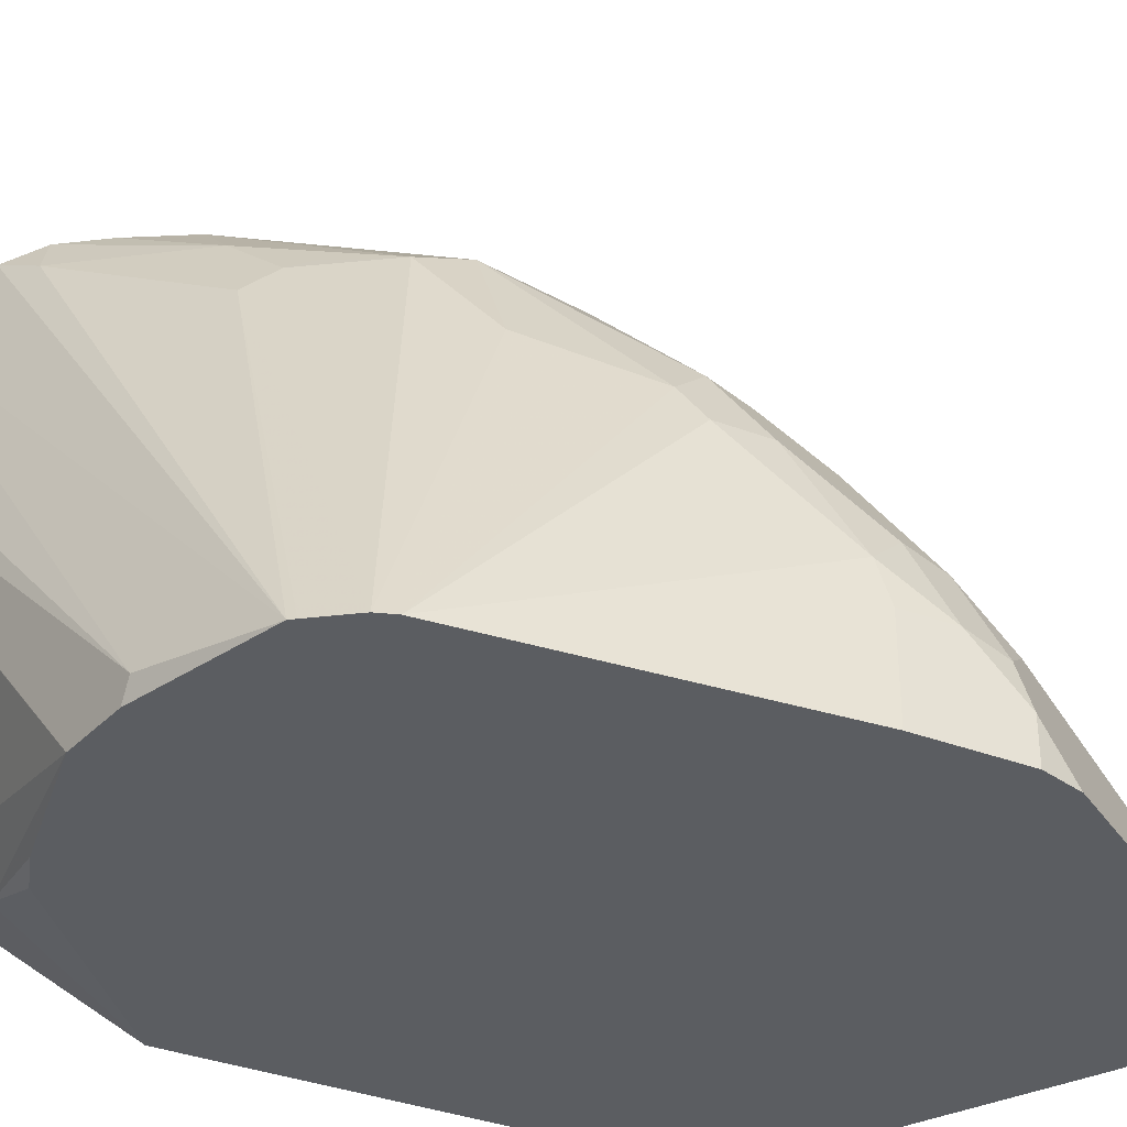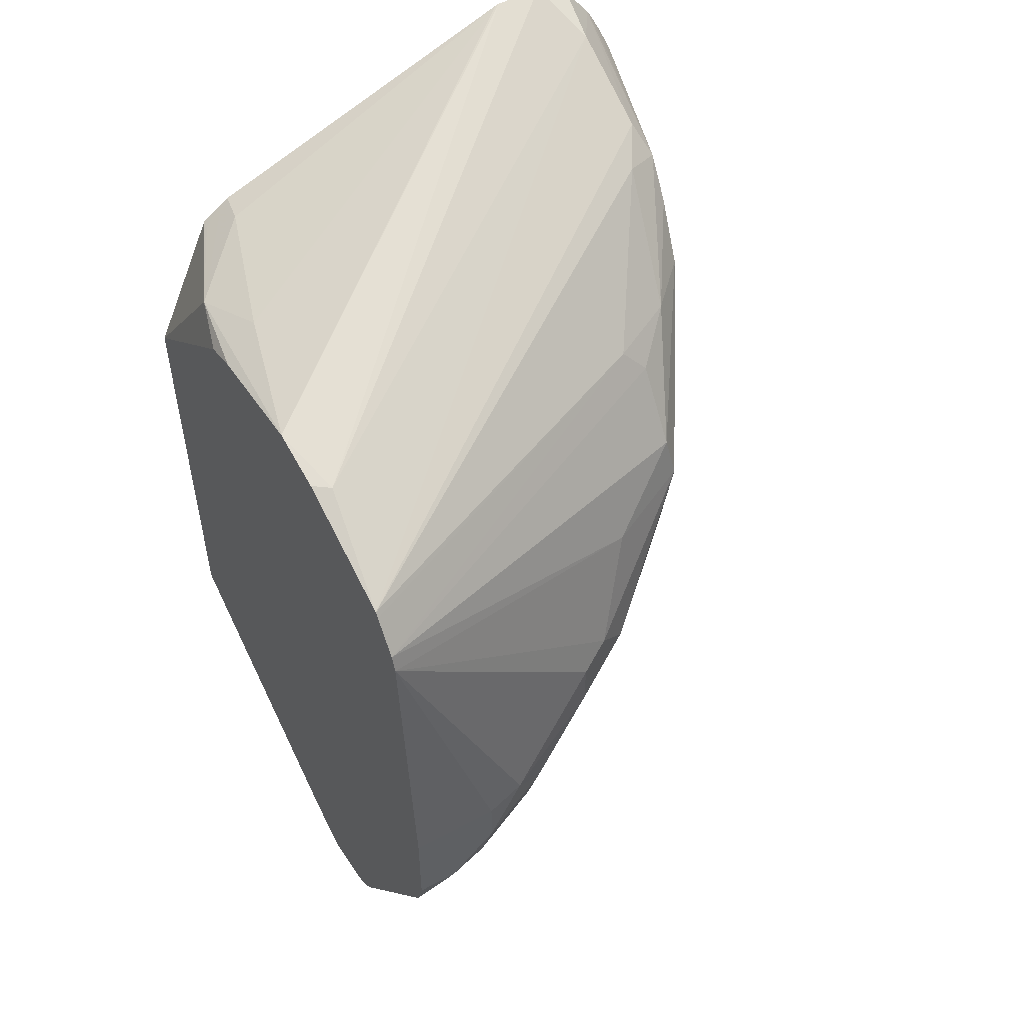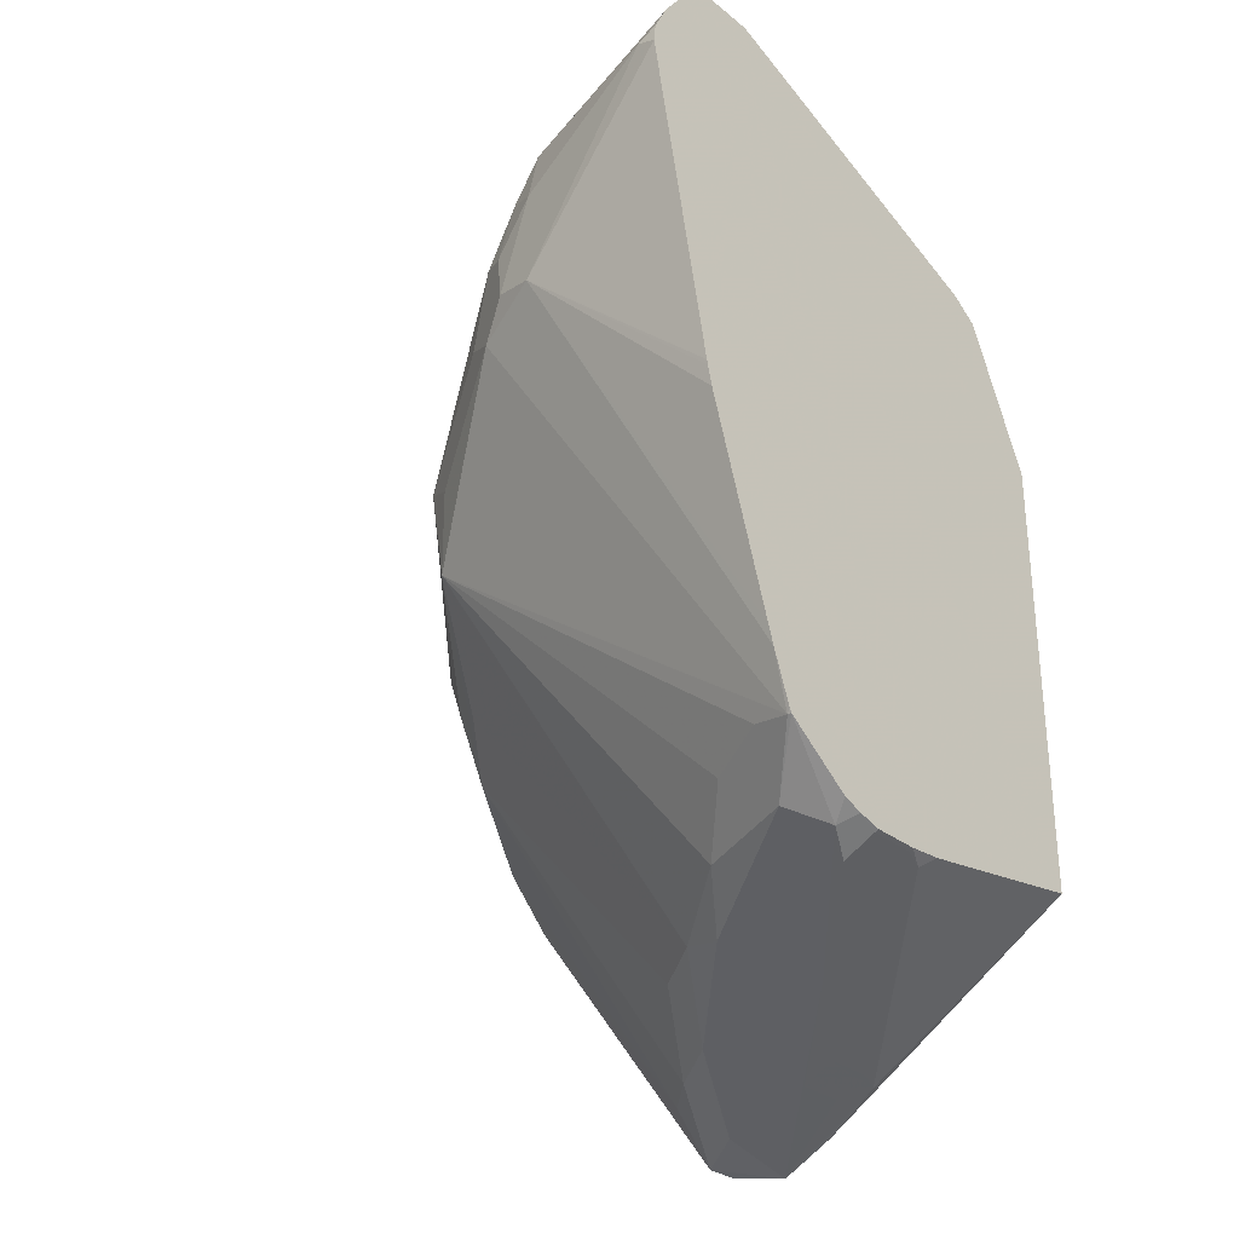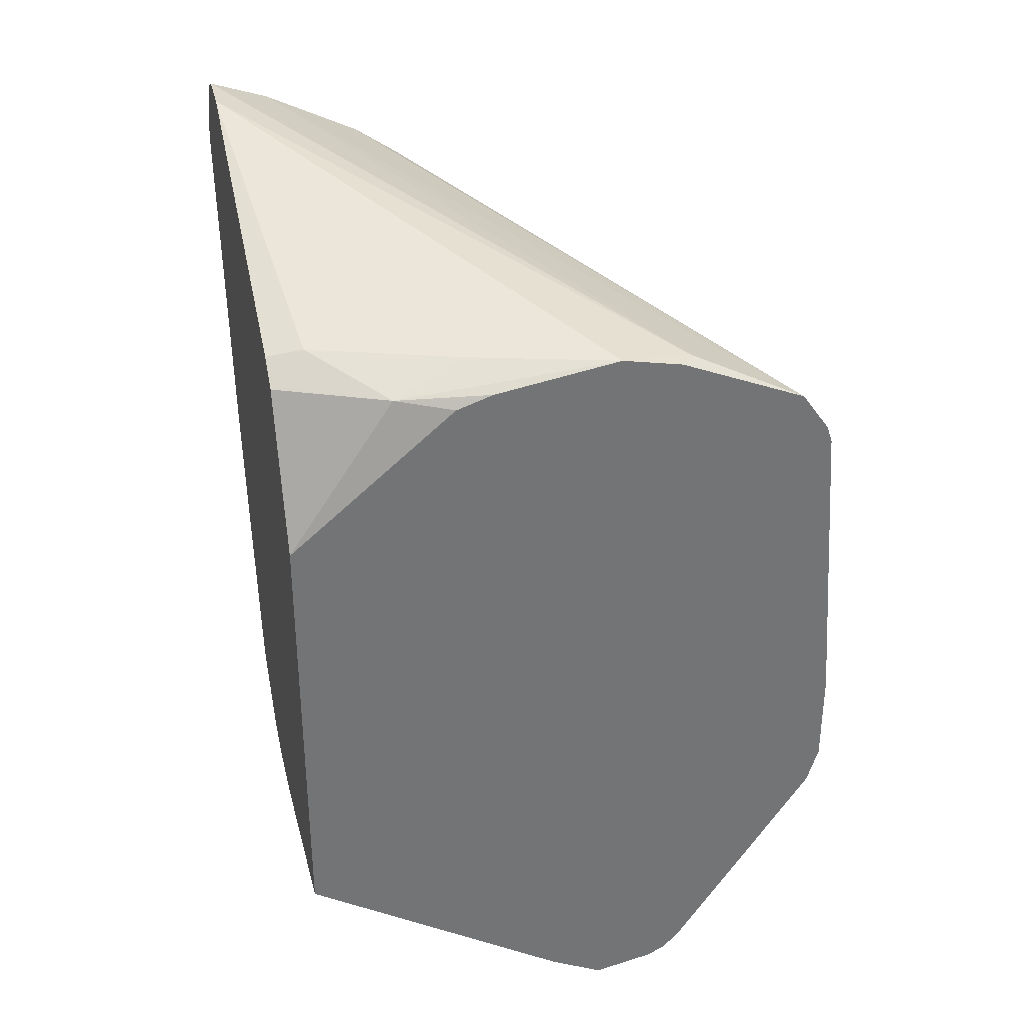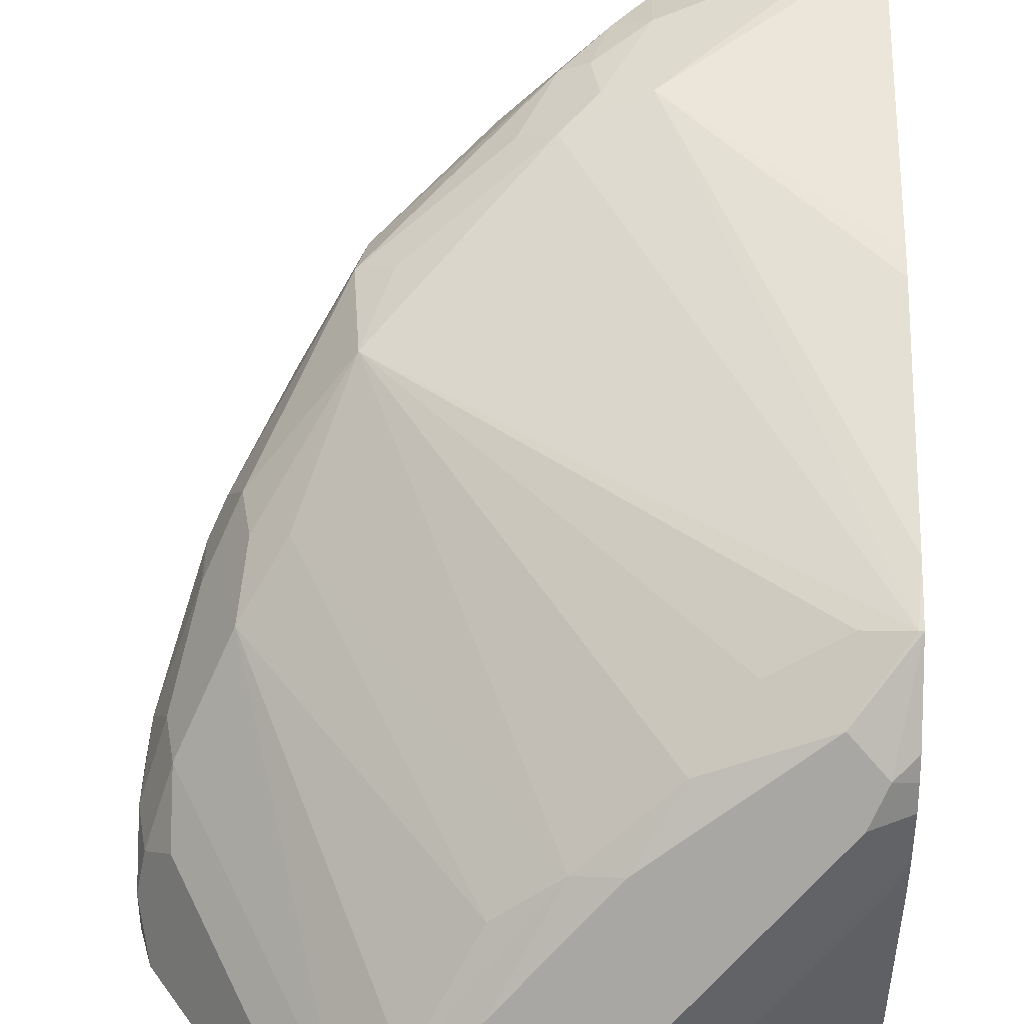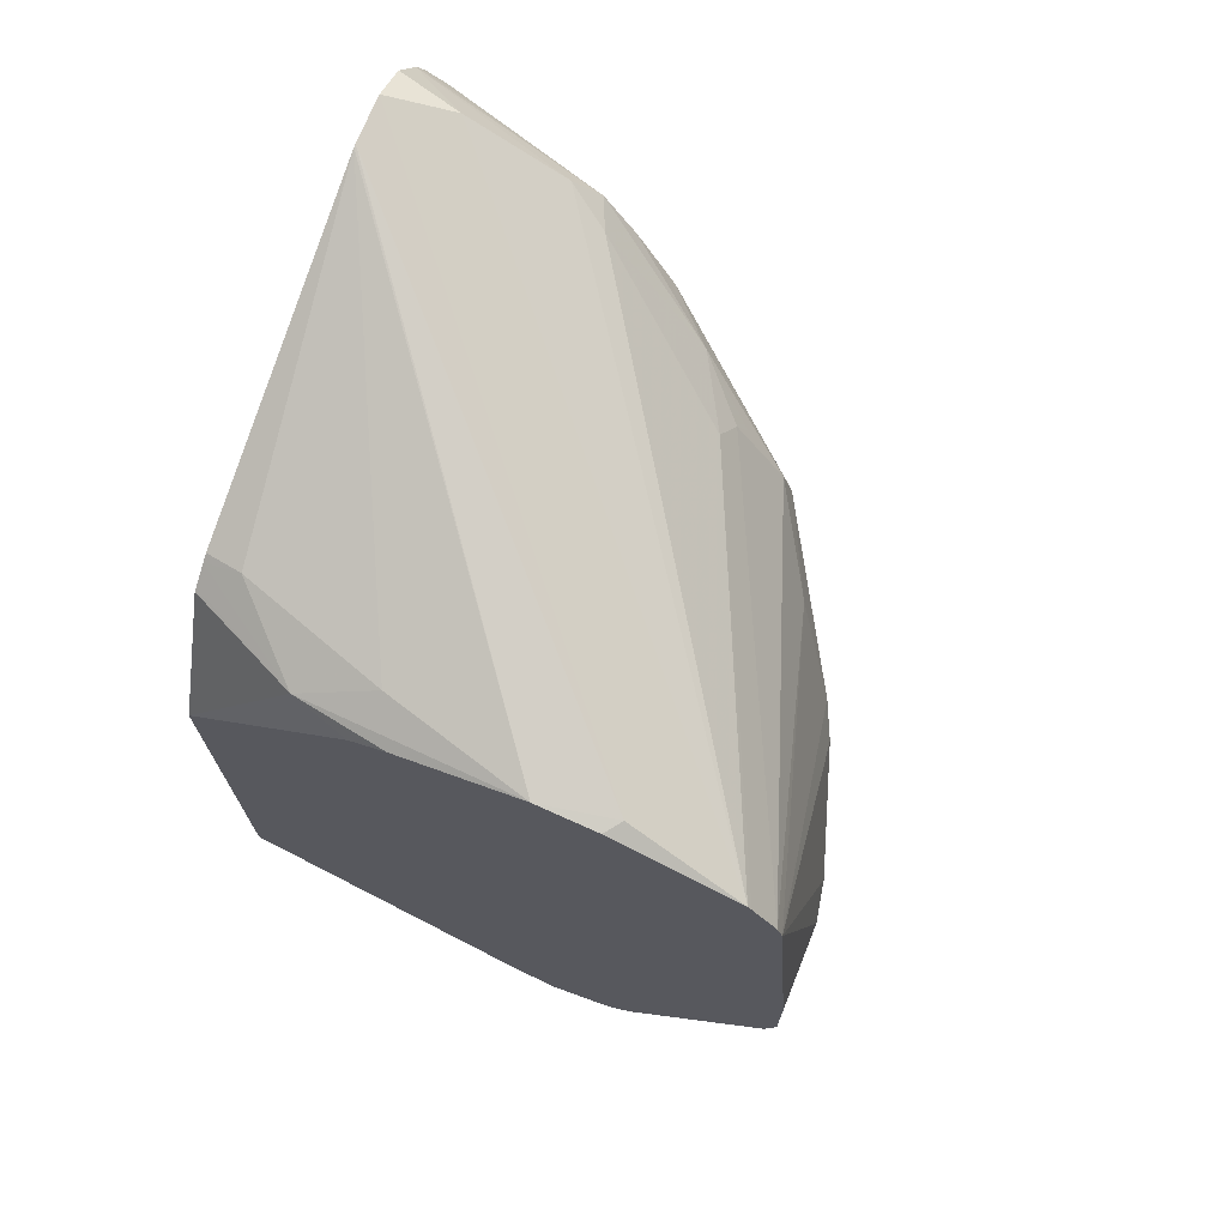
<metadata>
{"format":"obj","ext":"obj","renderer":"f3d","projection":"perspective","resolution":1024,"background":"white","views":[{"elev":-35.9,"azim":-116.3,"up":"+Z"},{"elev":52.6,"azim":-120.1,"up":"+Y"},{"elev":-30.0,"azim":41.1,"up":"+Y"},{"elev":34.3,"azim":166.9,"up":"+Y"},{"elev":41.7,"azim":1.3,"up":"+Z"},{"elev":71.4,"azim":-158.1,"up":"+Y"}]}
</metadata>
<code>
v -0.4621 0.1977 0.5907
v -0.4621 0.1977 0.6098
v -0.4621 0.1973 0.5894
v -0.5907 0.1524 0.4222
v -0.6193 0.1477 0.4288
v -0.4859 0.1858 0.6193
v -0.4621 0.1907 0.6237
v -0.4621 0.1496 0.4602
v -0.4764 0.1524 0.4574
v -0.5336 0.1524 0.4383
v -0.6144 0.1477 0.4222
v -0.505 0.1429 0.4288
v -0.5416 0.1444 0.4222
v -0.664 0.127 0.4222
v -0.5241 0.1667 0.6193
v -0.4621 0.1756 0.6348
v -0.4621 0.1477 0.4573
v -0.5273 0.1396 0.4222
v -0.5366 0.1427 0.4222
v -0.4669 0.1429 0.4478
v -0.4621 0.1419 0.4488
v -0.4621 0.08417 0.4222
v -0.6655 0.1249 0.4222
v -0.5971 0.1207 0.5717
v -0.5399 0.1588 0.6098
v -0.5336 0.1548 0.6241
v -0.4621 0.1723 0.6368
v -0.4621 -0.09288 0.4222
v -0.675 0.1114 0.4222
v -0.5812 0.1191 0.6003
v -0.6003 0.1095 0.5812
v -0.5431 0.1477 0.6193
v -0.4701 0.1588 0.6416
v -0.4669 0.1667 0.6384
v -0.5463 0.1397 0.6225
v -0.5336 0.1334 0.6288
v -0.4621 0.1628 0.6416
v -0.4621 -0.106 0.5002
v -0.5431 -0.1477 0.4288
v -0.5667 -0.1585 0.4222
v -0.6772 0.1048 0.4222
v -0.6416 0.06351 0.5463
v -0.6193 0.08097 0.5812
v -0.5622 0.1191 0.6193
v -0.6034 0.1016 0.5844
v -0.4621 0.1554 0.6424
v -0.5495 0.09843 0.6257
v -0.5336 0.09526 0.6288
v -0.5526 0.1167 0.6241
v -0.4621 -0.1072 0.5145
v -0.4669 -0.1095 0.505
v -0.505 -0.1286 0.4669
v -0.5399 -0.1461 0.4383
v -0.5526 -0.1524 0.4383
v -0.5892 -0.17 0.4222
v -0.5775 -0.1642 0.4222
v -0.5688 -0.1598 0.4222
v -0.6606 0.02539 0.5272
v -0.686 -0.01902 0.4222
v -0.686 -0.01902 0.4574
v -0.6828 -0.01586 0.4732
v -0.667 0.01902 0.5145
v -0.6225 0.06351 0.5844
v -0.5748 0.09209 0.613
v -0.5622 0.08572 0.6193
v -0.4621 0.03331 0.6169
v -0.4637 -0.08255 0.578
v -0.4621 -0.06193 0.5859
v -0.4621 -0.05477 0.5883
v -0.4621 0.02388 0.6146
v -0.4621 0.03144 0.6165
v -0.4621 -0.1072 0.5336
v -0.4637 -0.108 0.5145
v -0.5145 -0.1334 0.4955
v -0.5399 -0.1461 0.4574
v -0.4637 -0.108 0.5336
v -0.5526 -0.1524 0.4574
v -0.5971 -0.1588 0.4447
v -0.6193 -0.162 0.4288
v -0.6128 -0.1652 0.4222
v -0.4828 -0.1016 0.559
v -0.6606 0.006353 0.5272
v -0.6542 0.01272 0.5399
v -0.686 -0.05714 0.4222
v -0.686 -0.0381 0.4574
v -0.6765 -0.02856 0.4859
v -0.667 1.806e-05 0.5145
v -0.6193 0.02856 0.5812
v -0.6098 0.05714 0.5907
v -0.4796 -0.07939 0.5748
v -0.5241 -0.1048 0.5431
v -0.4621 -0.08255 0.578
v -0.4621 -0.08097 0.5788
v -0.4621 -0.1048 0.543
v -0.4764 -0.1143 0.5336
v -0.4701 -0.108 0.5463
v -0.5399 -0.1207 0.5209
v -0.578 -0.1397 0.4828
v -0.6003 -0.1429 0.4669
v -0.6259 -0.1554 0.4222
v -0.6193 -0.162 0.4222
v -0.6193 -0.1429 0.4478
v -0.6733 -0.06351 0.4637
v -0.6701 -0.02223 0.4987
v -0.6574 -0.009521 0.5241
v -0.6511 -0.003149 0.5367
v -0.686 -0.05714 0.4383
v -0.6816 -0.07179 0.4222
v -0.6828 -0.05397 0.4542
v -0.6733 -0.04444 0.4828
v -0.6542 -0.02539 0.5209
v -0.6384 -0.009521 0.5431
v -0.5558 -0.1175 0.5177
v -0.505 -0.08572 0.5621
v -0.4621 -0.1019 0.5511
v -0.578 -0.1207 0.5018
v -0.674 -0.08324 0.4222
f 58 87 82
f 67 81 92
f 58 83 63
f 59 84 107
f 58 82 83
f 58 62 87
f 55 79 80
f 55 74 81
f 55 77 74
f 59 107 85
f 55 78 79
f 55 81 78
f 59 85 60
f 67 90 91
f 61 85 86
f 61 86 87
f 61 87 62
f 63 83 88
f 63 88 89
f 63 89 64
f 64 89 65
f 65 89 88
f 65 88 67
f 67 91 81
f 54 77 55
f 60 85 61
f 52 76 74
f 41 61 62
f 52 75 53
f 67 92 93
f 41 58 42
f 41 59 60
f 41 60 61
f 41 62 58
f 42 58 63
f 42 63 43
f 43 63 44
f 44 63 64
f 44 64 65
f 44 65 47
f 44 47 49
f 46 48 66
f 47 65 48
f 48 65 67
f 48 67 68
f 48 68 69
f 48 69 70
f 48 70 71
f 48 71 66
f 50 72 76
f 50 76 73
f 50 73 51
f 51 73 52
f 52 74 75
f 52 73 76
f 67 93 68
f 105 111 106
f 72 94 76
f 88 112 113
f 88 113 91
f 88 91 114
f 88 114 90
f 90 114 91
f 91 113 97
f 92 96 115
f 94 115 96
f 97 113 98
f 98 113 99
f 99 113 116
f 99 116 111
f 99 111 102
f 100 103 109
f 100 109 117
f 102 111 110
f 102 110 103
f 103 110 109
f 104 110 105
f 105 110 111
f 107 108 117
f 107 117 109
f 111 116 112
f 112 116 113
f 39 57 40
f 88 111 112
f 67 88 90
f 88 106 111
f 85 110 86
f 74 77 75
f 74 76 95
f 74 95 96
f 74 96 81
f 76 94 96
f 76 96 95
f 78 97 98
f 78 98 99
f 78 99 79
f 78 81 97
f 79 101 80
f 79 99 102
f 79 102 103
f 79 103 100
f 81 91 97
f 81 96 92
f 82 87 86
f 82 86 104
f 82 104 105
f 82 105 106
f 82 106 83
f 83 106 88
f 84 108 107
f 85 107 109
f 85 109 110
f 86 110 104
f 39 56 57
f 79 100 101
f 39 54 55
f 3 9 10
f 3 10 4
f 4 11 5
f 4 10 12
f 4 12 13
f 4 13 19
f 4 19 18
f 4 18 22
f 4 22 28
f 4 28 40
f 4 40 57
f 4 57 56
f 4 56 55
f 4 55 80
f 4 80 101
f 4 101 100
f 4 100 117
f 4 117 108
f 4 108 84
f 4 84 59
f 4 59 41
f 4 41 29
f 4 29 23
f 4 23 14
f 4 14 11
f 3 8 9
f 5 11 14
f 2 5 6
f 1 5 2
f 39 55 56
f 1 2 7
f 1 7 16
f 1 16 27
f 1 27 37
f 1 37 46
f 1 46 66
f 1 66 71
f 1 71 70
f 1 70 69
f 1 69 68
f 1 68 93
f 1 93 92
f 1 92 115
f 1 115 94
f 1 94 72
f 1 50 38
f 1 38 28
f 1 28 22
f 1 22 21
f 1 21 17
f 1 17 8
f 1 8 3
f 1 3 4
f 1 4 5
f 2 6 7
f 5 14 6
f 1 72 50
f 6 16 7
f 27 33 37
f 28 38 39
f 28 39 40
f 29 41 42
f 29 42 43
f 29 43 31
f 30 44 35
f 30 35 32
f 30 31 45
f 30 45 43
f 30 43 44
f 31 43 45
f 27 34 33
f 33 46 37
f 33 47 48
f 33 48 46
f 35 49 36
f 36 49 47
f 38 50 51
f 38 51 52
f 38 52 39
f 39 52 53
f 39 53 75
f 39 75 77
f 39 77 54
f 6 15 16
f 33 36 47
f 26 36 33
f 35 44 49
f 26 32 35
f 6 14 15
f 26 35 36
f 8 17 9
f 9 17 12
f 9 12 10
f 12 18 19
f 12 19 13
f 12 20 21
f 12 21 22
f 12 22 18
f 14 23 24
f 14 24 25
f 14 25 15
f 12 17 20
f 15 26 16
f 25 30 32
f 15 25 26
f 25 32 26
f 24 31 30
f 26 33 34
f 24 30 25
f 24 29 31
f 23 29 24
f 17 21 20
f 16 26 27
f 26 34 27

</code>
